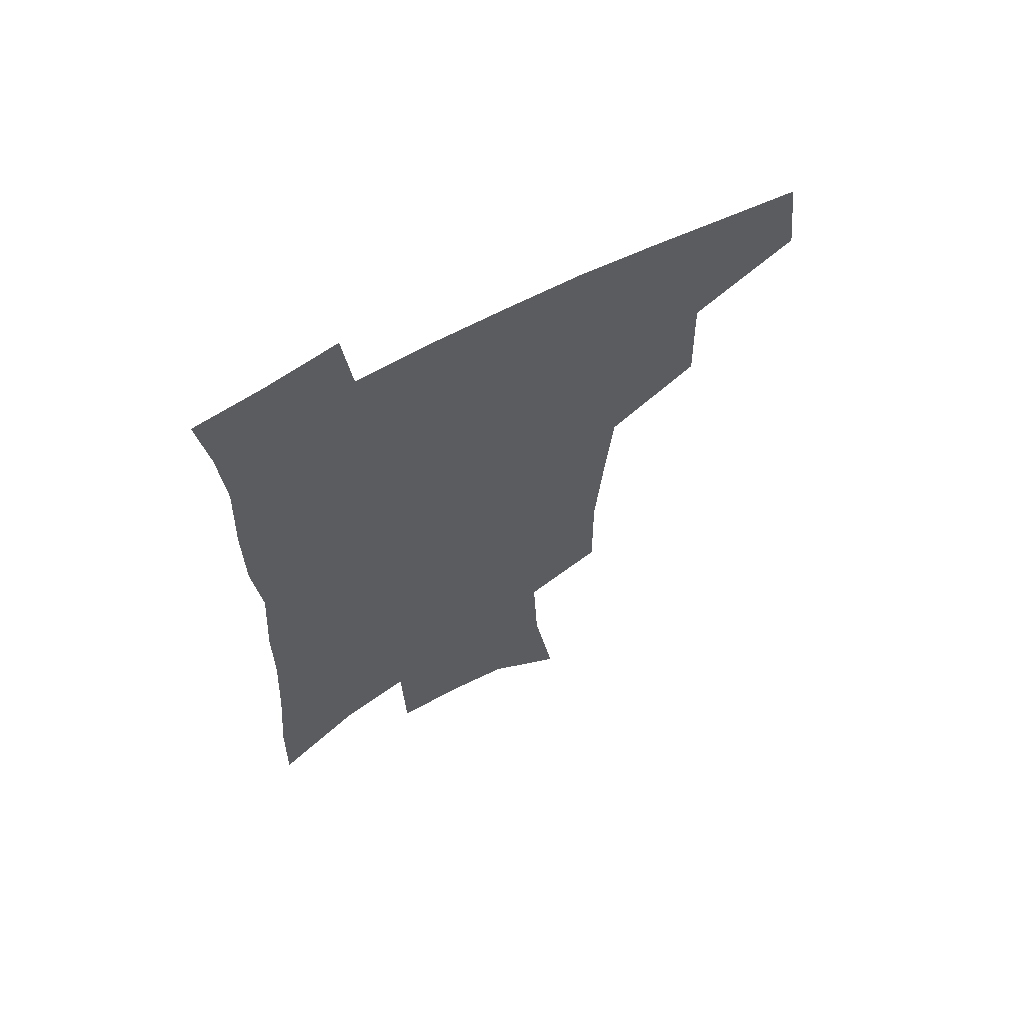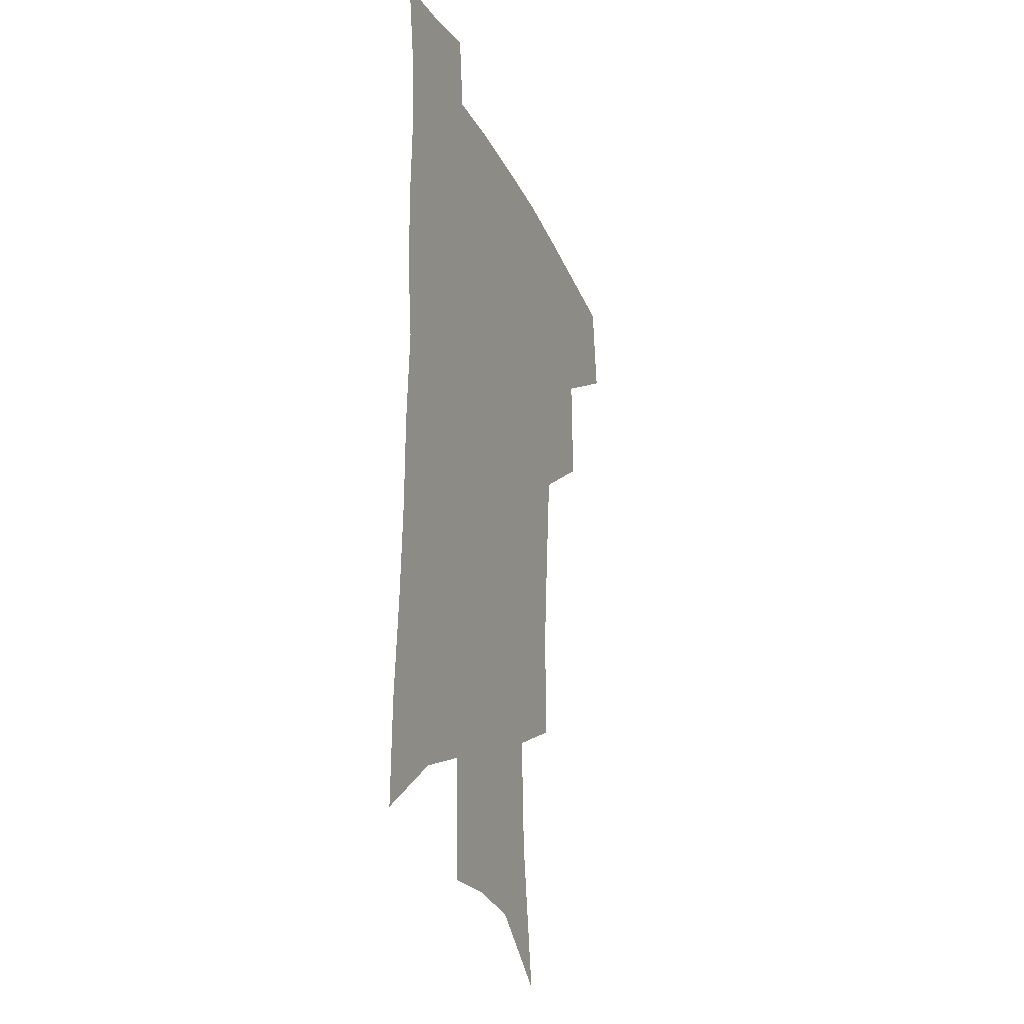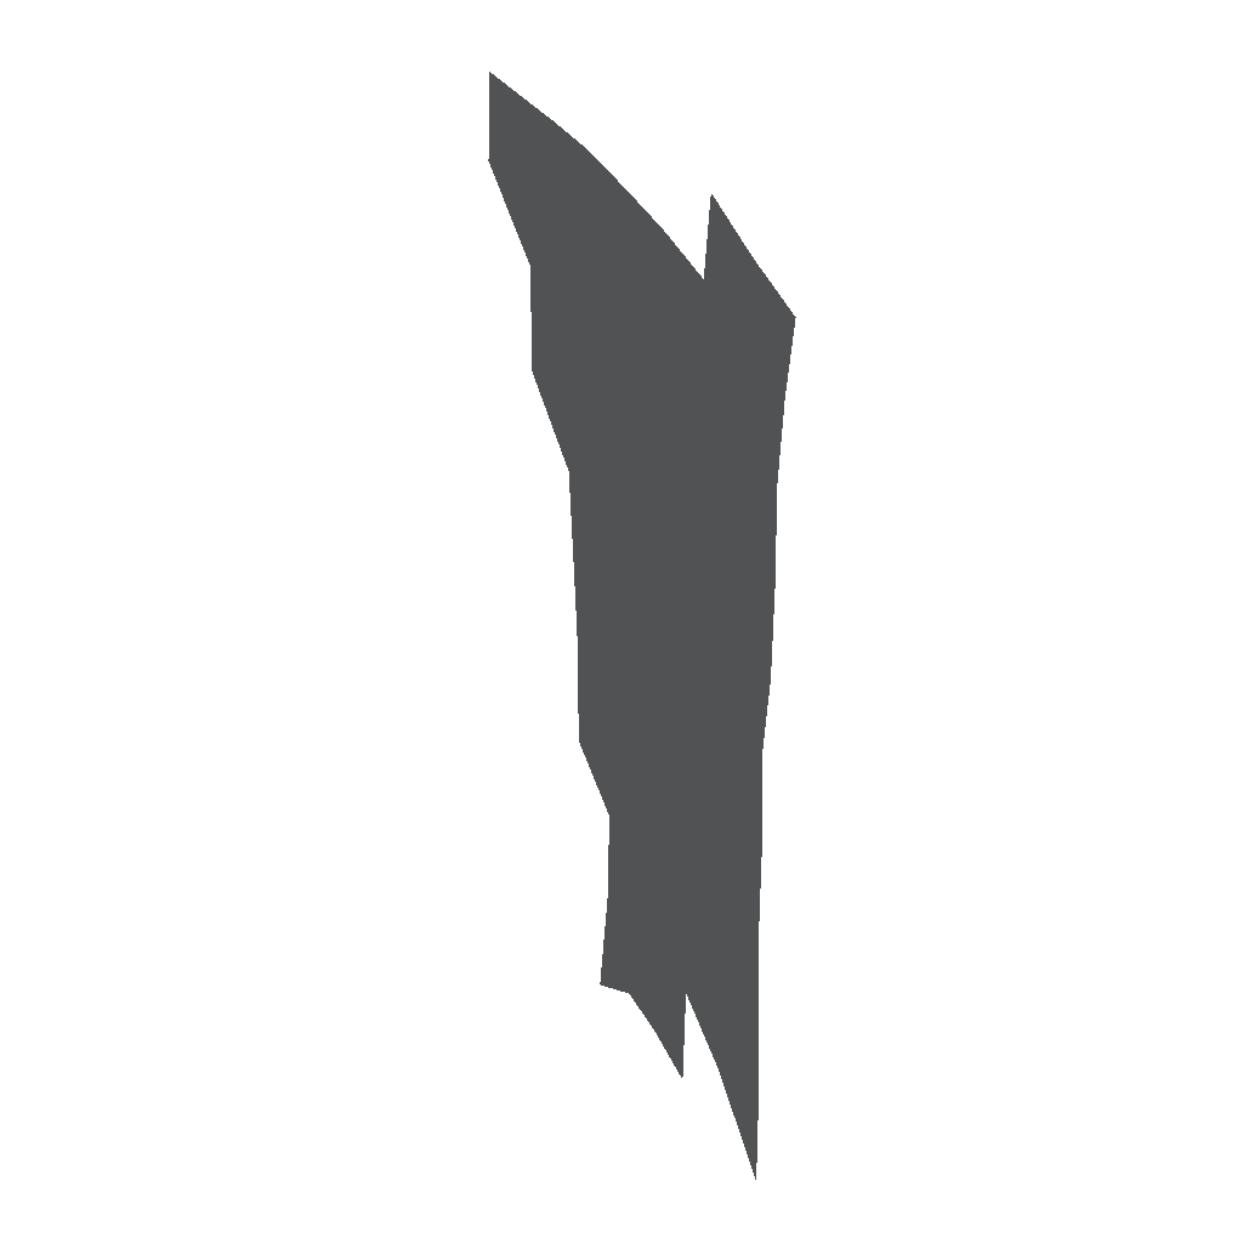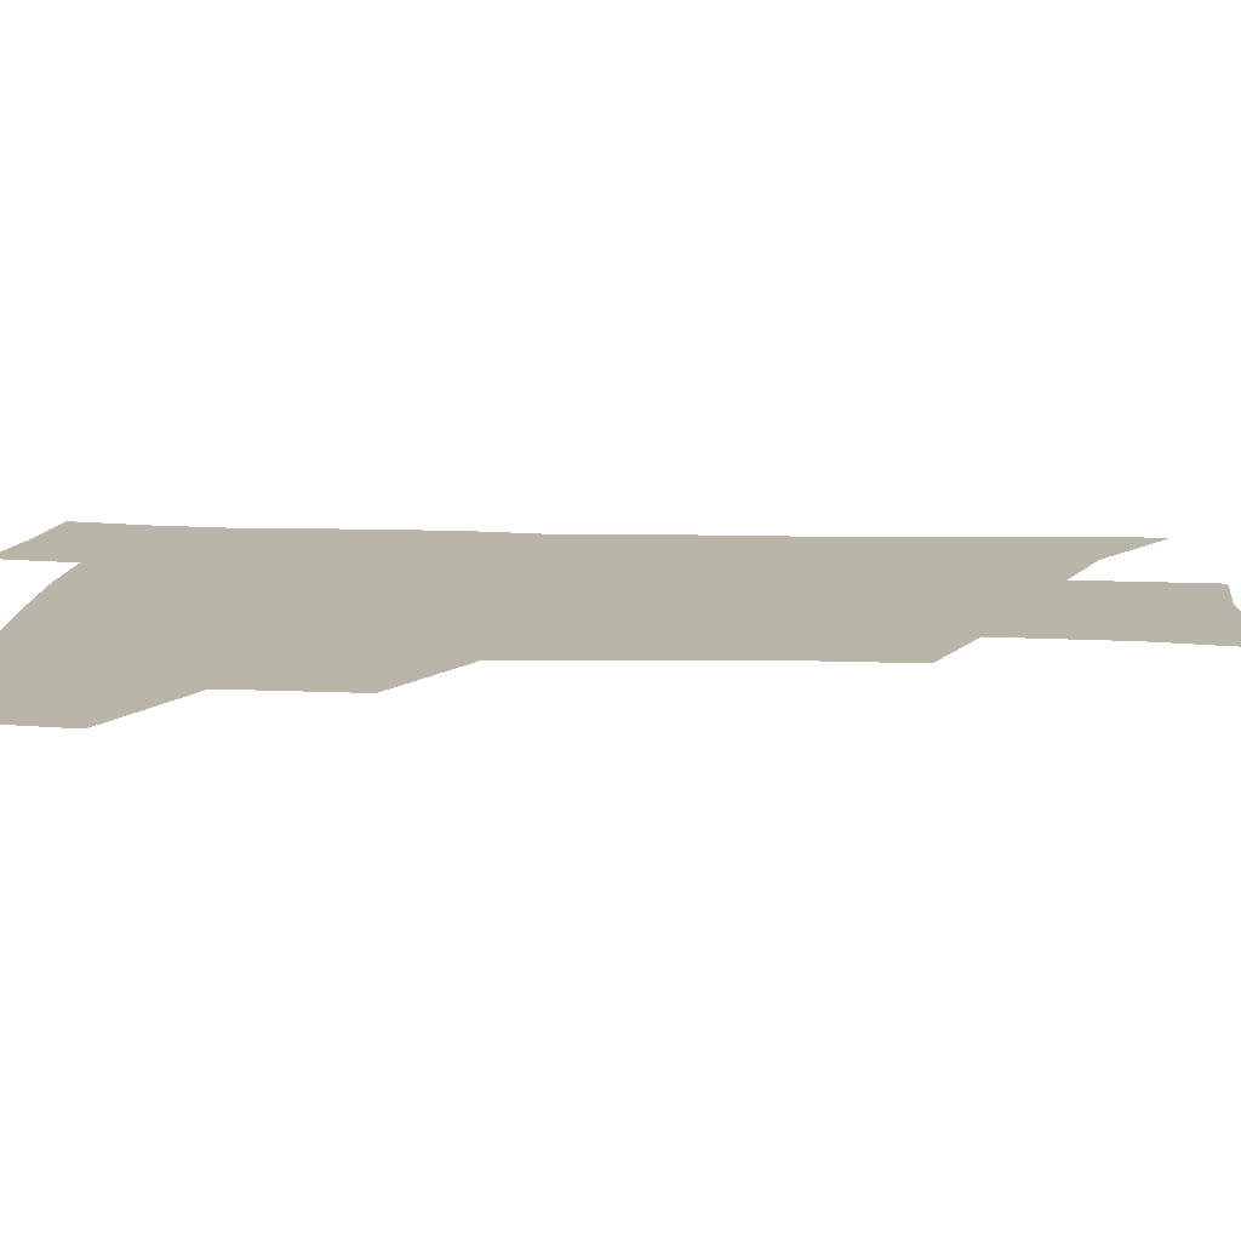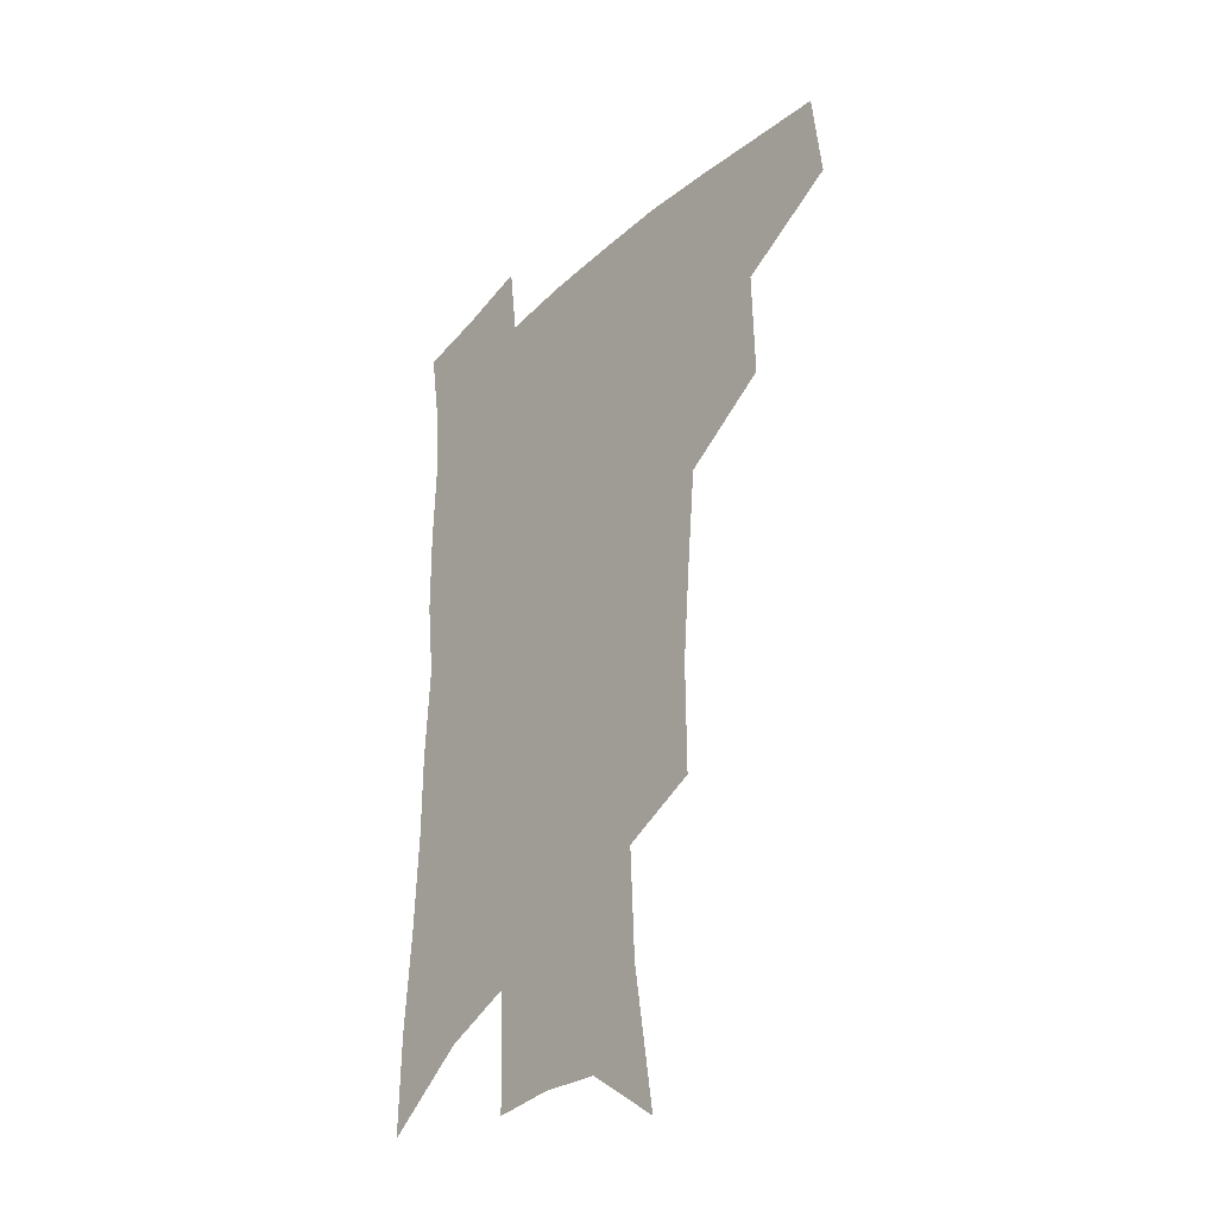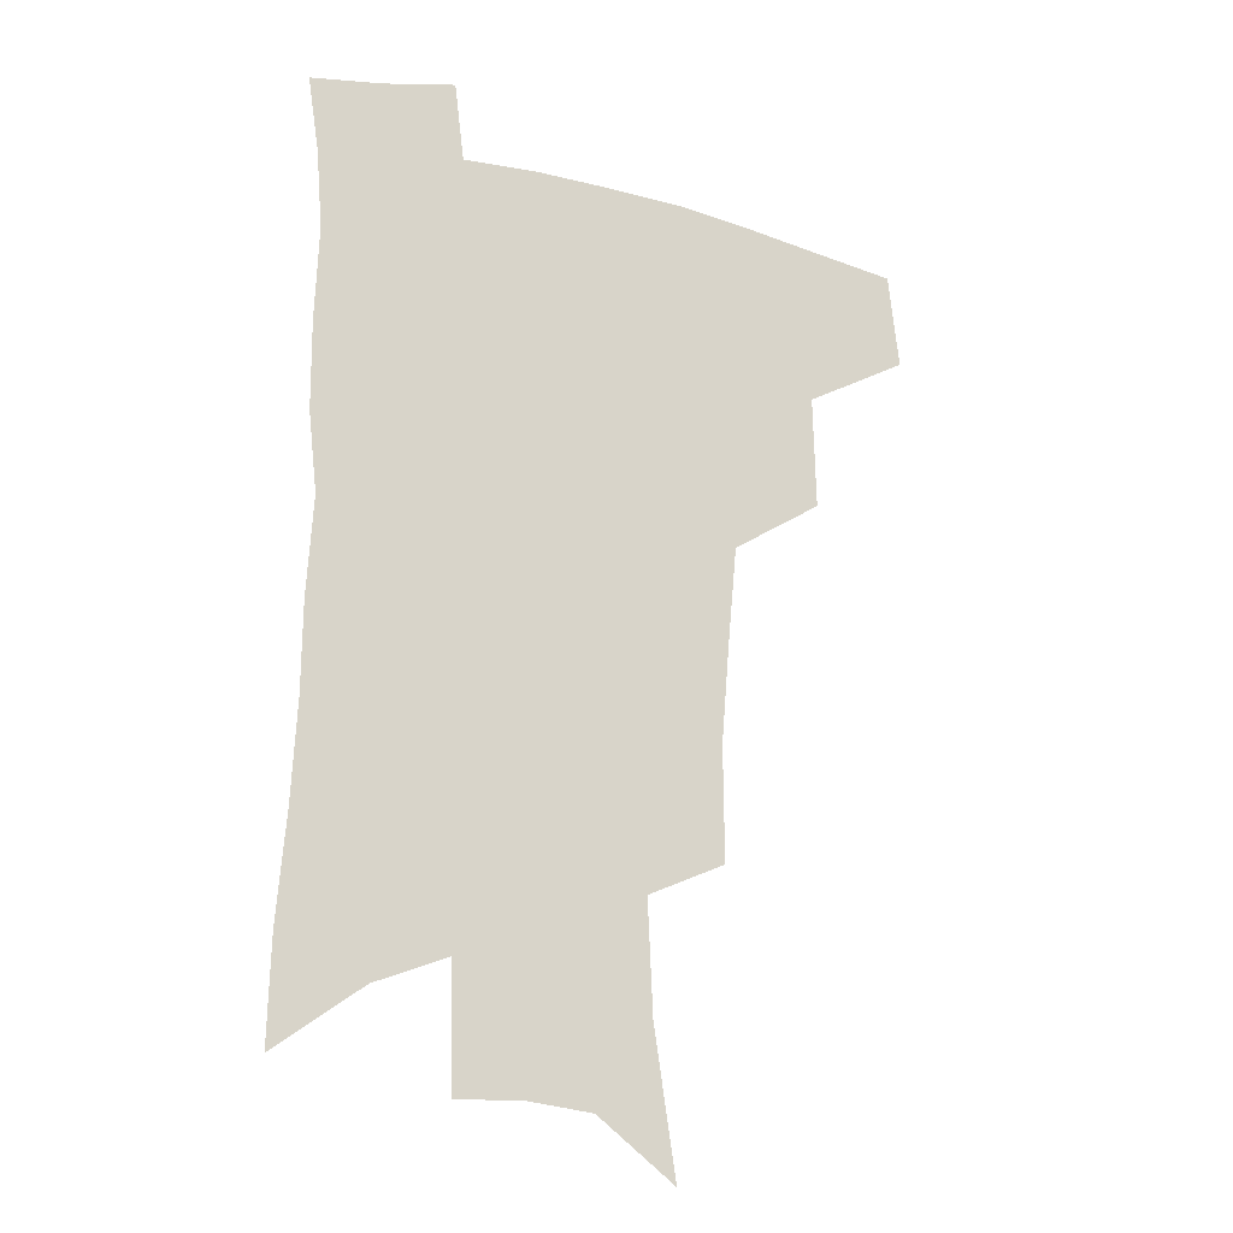
<metadata>
{"format":"obj","ext":"obj","renderer":"f3d","projection":"perspective","resolution":1024,"background":"white","views":[{"elev":64.5,"azim":151.7,"up":"+Y"},{"elev":-24.1,"azim":110.2,"up":"+Y"},{"elev":36.4,"azim":67.1,"up":"+Y"},{"elev":13.5,"azim":-85.8,"up":"+Z"},{"elev":-32.2,"azim":-128.1,"up":"+Y"},{"elev":-18.9,"azim":154.3,"up":"+Y"}]}
</metadata>
<code>
v 486.3 440 0
v 490.2 473.5 0
v 522.4 379.1 0
v 523.4 419.1 0
v 521.7 449.2 0
v 518.6 477.1 0
v 560.7 247.8 0
v 561 288.5 0
v 558.2 322.7 0
v 554.9 358.4 0
v 551.3 390.3 0
v 551.9 425.3 0
v 550.1 453 0
v 546.4 480.6 0
v 579.1 144.1 0
v 587 195.1 0
v 588.9 235 0
v 587.3 271.9 0
v 585.9 307.1 0
v 583.2 338.6 0
v 581 370.7 0
v 580.1 402.1 0
v 578.9 429.6 0
v 578.1 455.9 0
v 574.5 483.5 0
v 607.1 165 0
v 611.3 210.3 0
v 610.8 244.9 0
v 609.8 282.4 0
v 608.1 313.7 0
v 606.4 344.9 0
v 605.1 375.3 0
v 604.6 405.3 0
v 604.1 431.1 0
v 603.9 457.5 0
v 603 484 0
v 630.7 167.5 0
v 633.3 214.5 0
v 632.6 250.4 0
v 631.5 282.8 0
v 630.1 316.7 0
v 629.1 347.8 0
v 628.4 377.8 0
v 628.4 406.1 0
v 629 431.8 0
v 629.9 457.8 0
v 630.1 484 0
v 654.4 166.4 0
v 655.6 209.4 0
v 654.7 247.7 0
v 653.3 282.9 0
v 652.5 313.8 0
v 651.9 345.3 0
v 651.7 375.1 0
v 652 403.7 0
v 653.3 430.3 0
v 655 456.8 0
v 657.4 482.2 0
v 660.9 510 0
v 681.7 199.1 0
v 679.3 237.9 0
v 677.3 273.9 0
v 675.3 308.2 0
v 676.7 336.5 0
v 675.9 368.3 0
v 676.7 397.3 0
v 677.9 425.8 0
v 679.5 453.7 0
v 682.6 478.8 0
v 687.7 503.6 0
v 713.3 176.1 0
v 712.4 212.4 0
v 709.2 250.5 0
v 707.3 285.4 0
v 707 317.3 0
v 704.8 352.3 0
v 707.9 380.4 0
v 708.1 411.8 0
v 706.8 445.3 0
v 709 473.2 0
v 713 499.4 0
f 4 5 1
f 1 5 2
f 5 6 2
f 10 11 3
f 3 11 4
f 11 12 4
f 4 12 5
f 12 13 5
f 5 13 6
f 13 14 6
f 17 18 7
f 7 18 8
f 18 19 8
f 8 19 9
f 19 20 9
f 9 20 10
f 20 21 10
f 10 21 11
f 21 22 11
f 11 22 12
f 22 23 12
f 12 23 13
f 23 24 13
f 13 24 14
f 24 25 14
f 15 26 16
f 26 27 16
f 16 27 17
f 27 28 17
f 17 28 18
f 28 29 18
f 18 29 19
f 29 30 19
f 19 30 20
f 30 31 20
f 20 31 21
f 31 32 21
f 21 32 22
f 32 33 22
f 22 33 23
f 33 34 23
f 23 34 24
f 34 35 24
f 24 35 25
f 35 36 25
f 26 37 27
f 37 38 27
f 27 38 28
f 38 39 28
f 28 39 29
f 39 40 29
f 29 40 30
f 40 41 30
f 30 41 31
f 41 42 31
f 31 42 32
f 42 43 32
f 32 43 33
f 43 44 33
f 33 44 34
f 44 45 34
f 34 45 35
f 45 46 35
f 35 46 36
f 46 47 36
f 37 48 38
f 48 49 38
f 38 49 39
f 49 50 39
f 39 50 40
f 50 51 40
f 40 51 41
f 51 52 41
f 41 52 42
f 52 53 42
f 42 53 43
f 53 54 43
f 43 54 44
f 54 55 44
f 44 55 45
f 55 56 45
f 45 56 46
f 56 57 46
f 46 57 47
f 57 58 47
f 49 60 50
f 60 61 50
f 50 61 51
f 61 62 51
f 51 62 52
f 62 63 52
f 52 63 53
f 63 64 53
f 53 64 54
f 64 65 54
f 54 65 55
f 65 66 55
f 55 66 56
f 66 67 56
f 56 67 57
f 67 68 57
f 57 68 58
f 68 69 58
f 58 69 59
f 69 70 59
f 60 71 61
f 71 72 61
f 61 72 62
f 72 73 62
f 62 73 63
f 73 74 63
f 63 74 64
f 74 75 64
f 64 75 65
f 75 76 65
f 65 76 66
f 76 77 66
f 66 77 67
f 77 78 67
f 67 78 68
f 78 79 68
f 68 79 69
f 79 80 69
f 69 80 70
f 80 81 70

</code>
